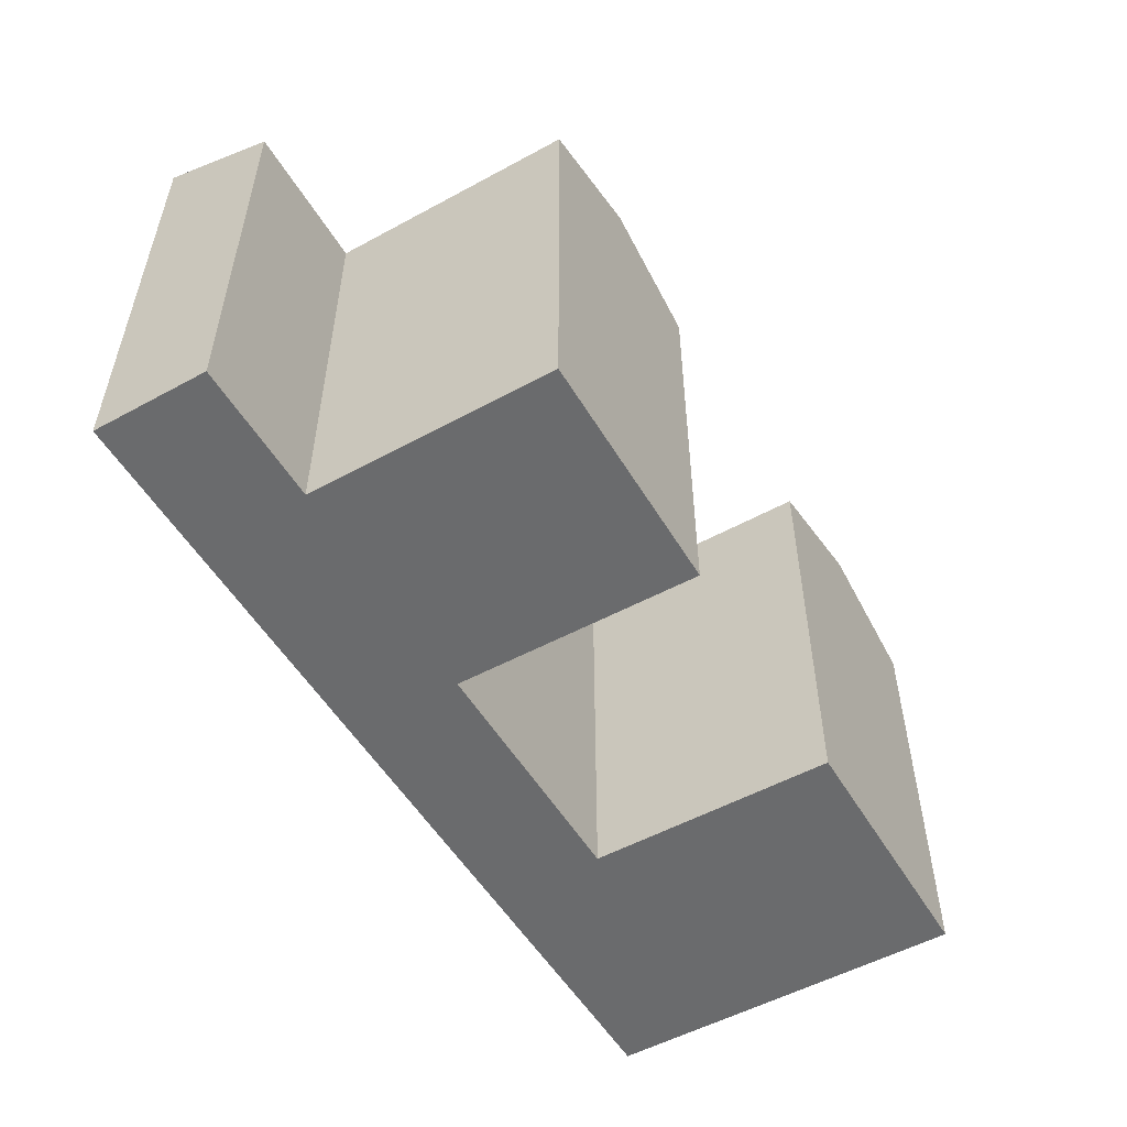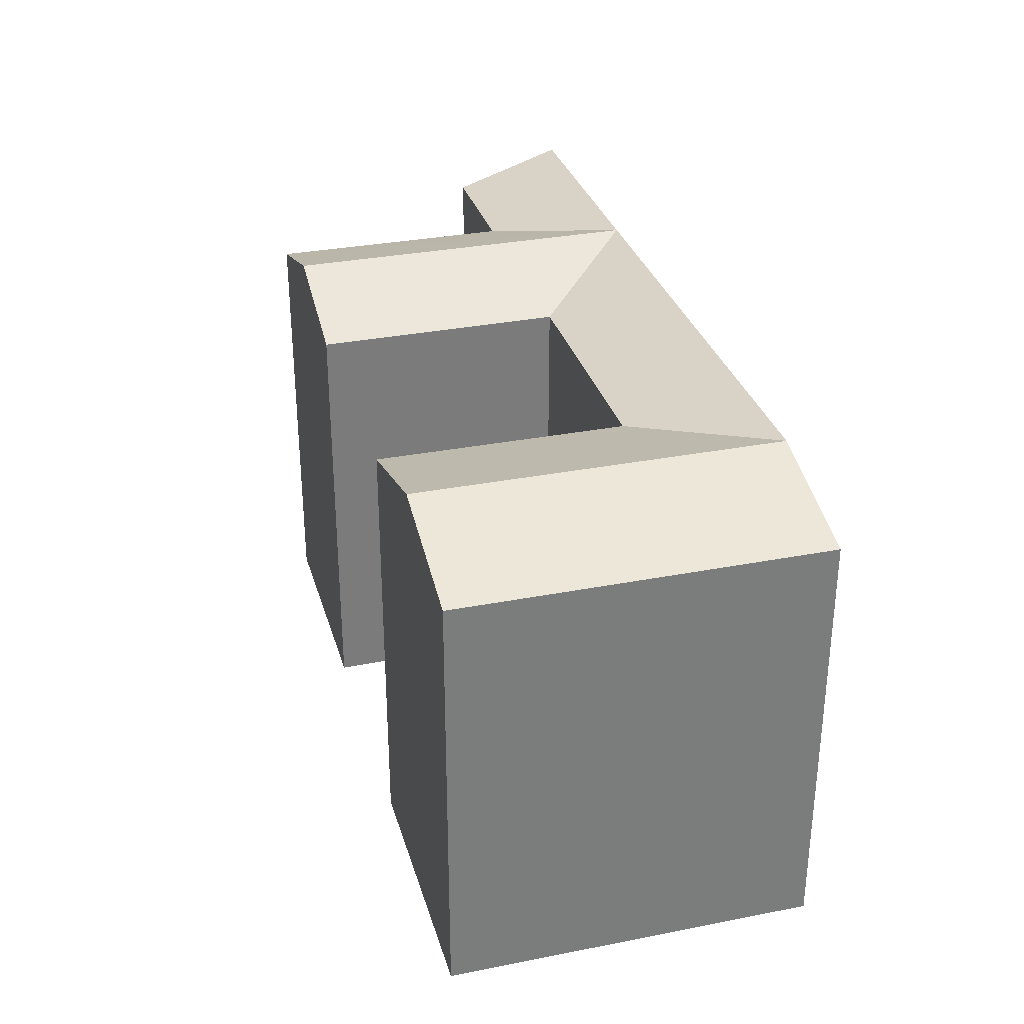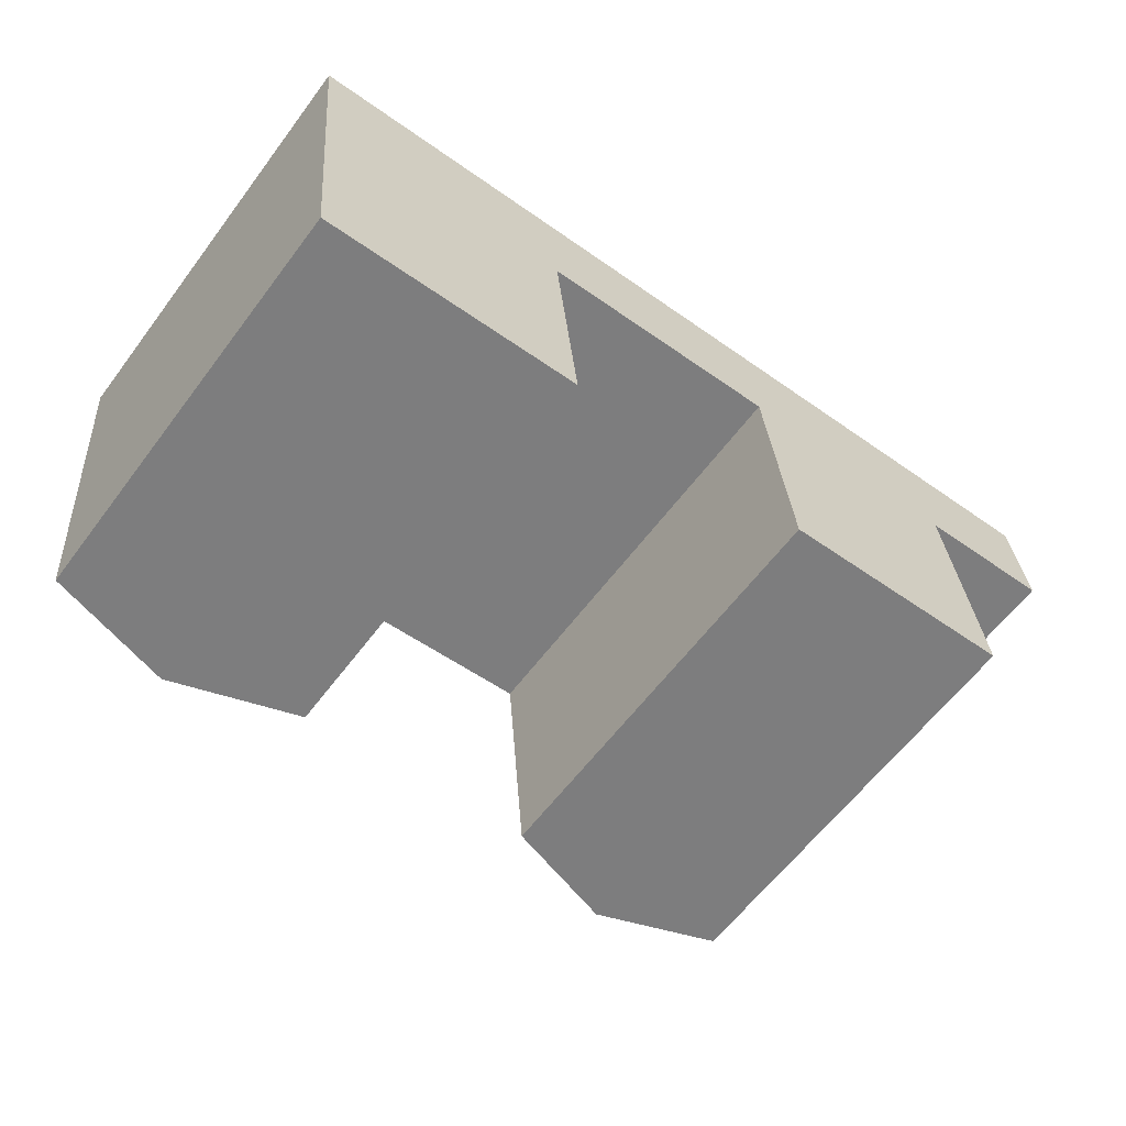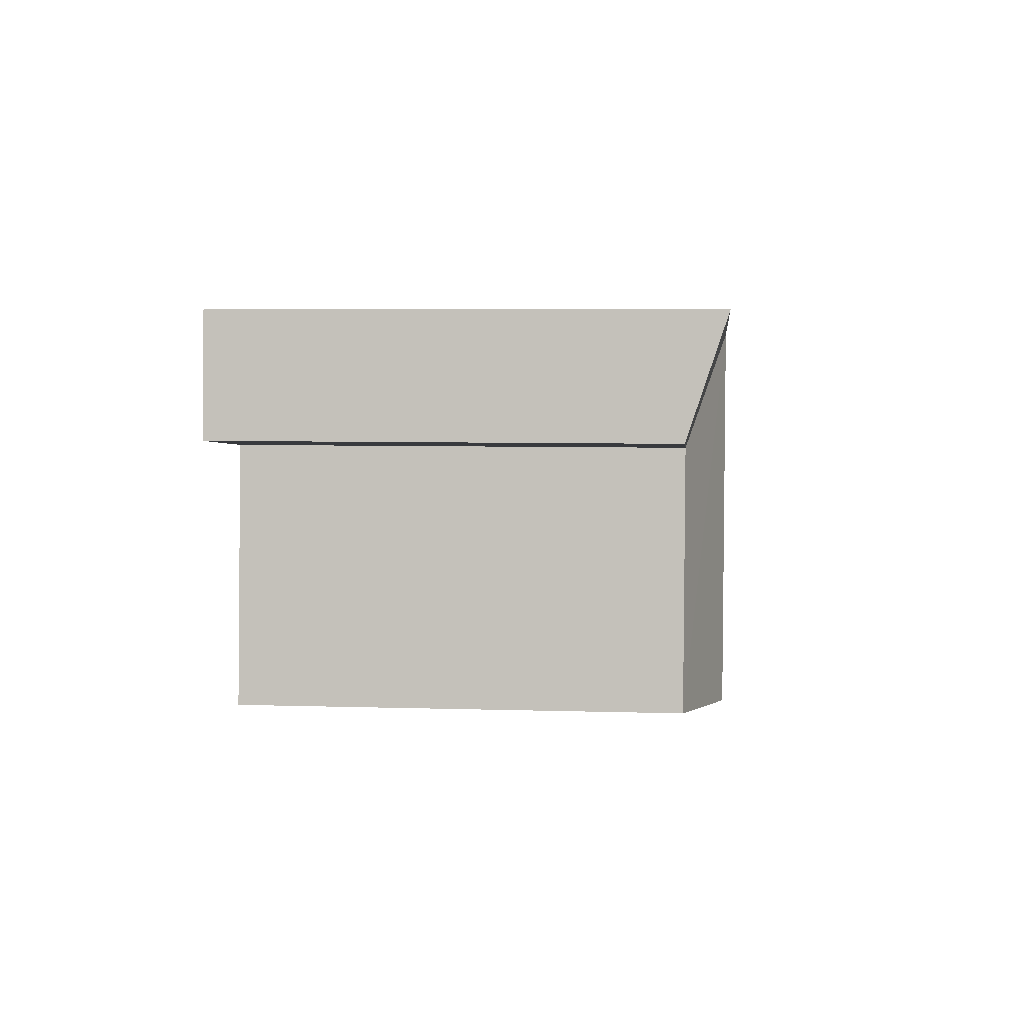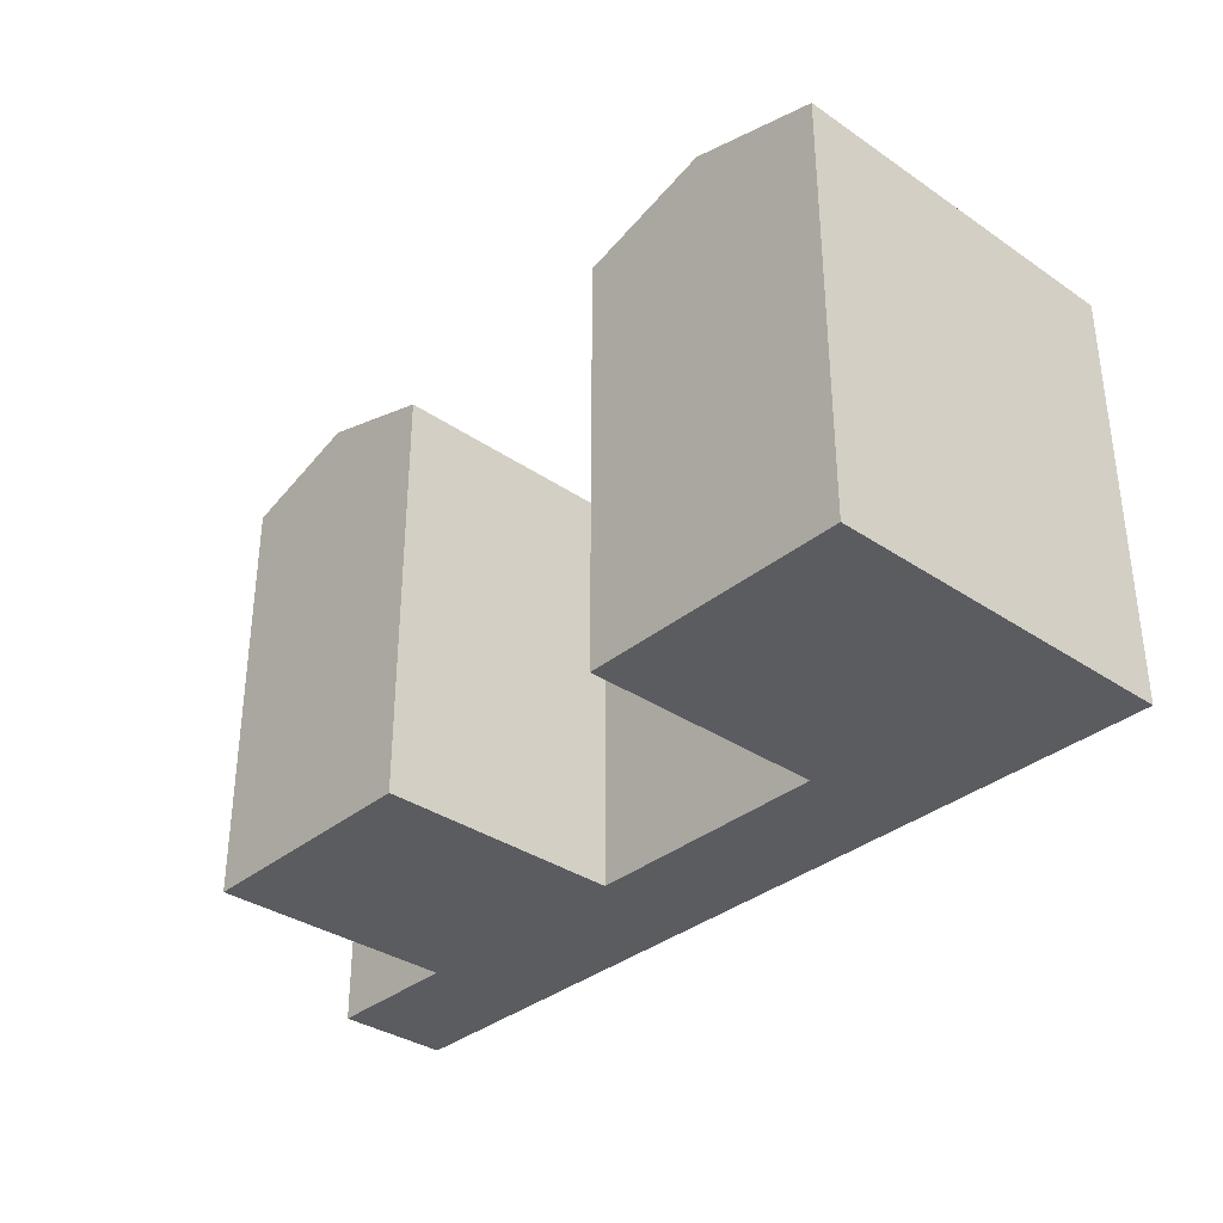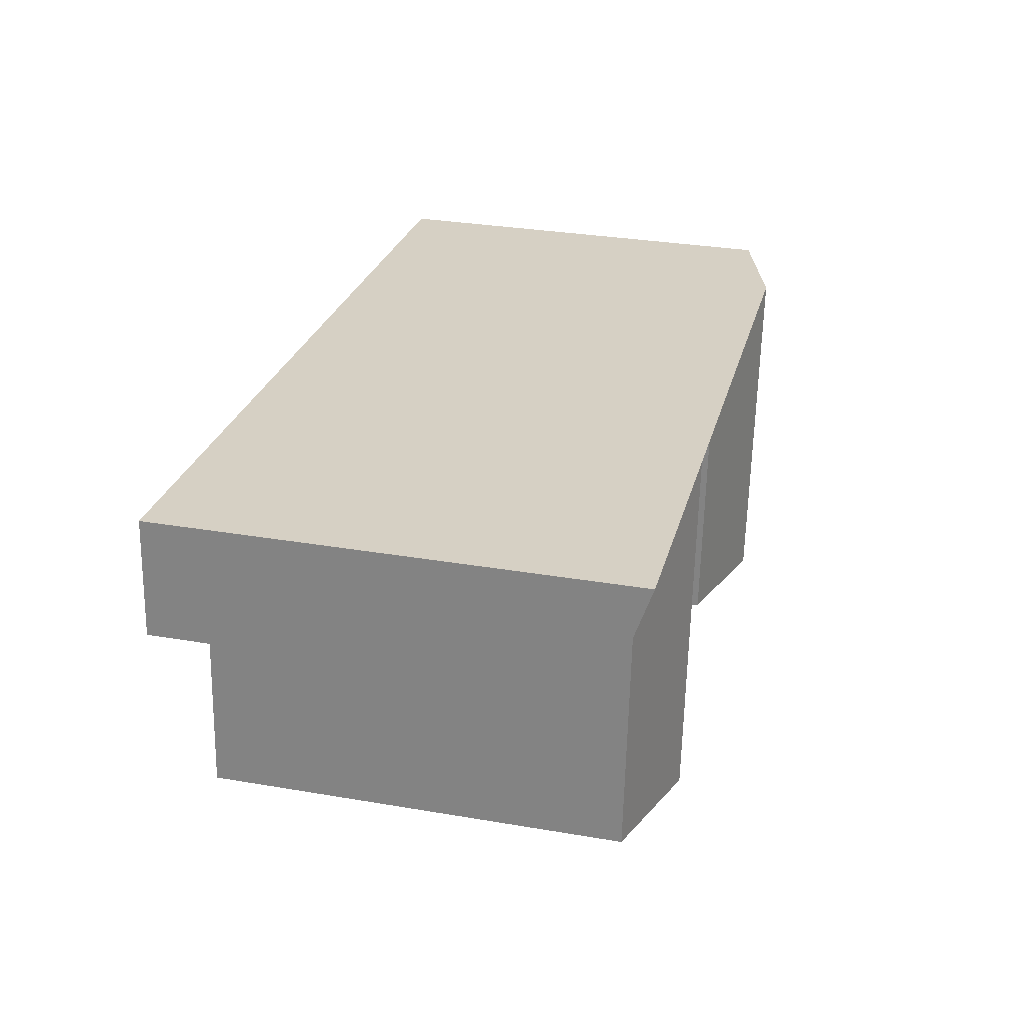
<metadata>
{"format":"obj","ext":"obj","renderer":"f3d","projection":"perspective","resolution":1024,"background":"white","views":[{"elev":-53.2,"azim":115.0,"up":"+Y"},{"elev":31.5,"azim":-110.8,"up":"+Y"},{"elev":-62.1,"azim":-37.0,"up":"+Z"},{"elev":5.9,"azim":95.4,"up":"+Z"},{"elev":-34.4,"azim":-137.7,"up":"+Y"},{"elev":31.5,"azim":103.6,"up":"+Z"}]}
</metadata>
<code>
v  -20.72 -9.883e-16 16.14
v  -27.27 20.95 15.53
v  -27.27 -9.507e-16 15.53
v  -14.17 -1.026e-15 16.75
v  -1.534 -1.098e-15 17.94
v  10.39 -1.167e-15 19.06
v  17.39 -1.207e-15 19.71
v  -20.72 22.84 16.14
v  -14.17 22.84 16.75
v  -1.533 22.84 17.94
v  10.39 22.84 19.06
v  17.39 22.84 19.71
v  0.0004457 20.95 -0.0006626
v  6.012 -6.104e-07 0.5559
v  0 -6.104e-07 -3.737e-23
v  12.02 -6.104e-07 1.112
v  12.02 20.95 1.111
v  6.012 22.84 0.5552
v  -25.59 20.95 -2.367
v  -19.04 1.078e-16 -1.761
v  -25.59 1.449e-16 -2.367
v  -12.49 7.073e-17 -1.155
v  -12.49 20.95 -1.156
v  -19.04 22.84 -1.762
v  -26.73 20.95 9.822
v  -26.73 -6.015e-16 9.823
v  -1.045 20.95 12.23
v  -1.046 -7.489e-16 12.23
v  10.91 20.95 13.35
v  10.91 -8.175e-16 13.35
v  -13.63 20.95 11.05
v  -13.64 -6.767e-16 11.05
v  17.91 -8.578e-16 14.01
v  17.92 20.95 14.01
v  -20.18 22.84 10.44
v  4.429 22.84 18.48
g defaultobject
f 1 2 3
f 2 1 4
f 2 4 5
f 2 5 6
f 2 6 7
f 2 7 8
f 8 7 9
f 9 7 10
f 10 7 11
f 11 7 12
f 13 14 15
f 14 13 16
f 16 13 17
f 17 13 18
f 19 20 21
f 20 19 22
f 22 19 23
f 23 19 24
f 21 25 19
f 25 21 2
f 2 21 3
f 3 21 26
f 27 15 28
f 15 27 13
f 16 29 30
f 29 16 17
f 22 31 32
f 31 22 23
f 29 33 30
f 33 29 34
f 33 12 7
f 12 33 34
f 31 28 32
f 28 31 27
f 34 11 12
f 11 34 10
f 10 34 9
f 9 34 8
f 8 34 29
f 8 29 27
f 8 27 31
f 19 35 24
f 35 19 25
f 35 25 8
f 8 25 2
f 24 31 23
f 31 24 35
f 31 35 8
f 18 27 36
f 27 18 13
f 17 36 29
f 36 17 18
f 14 28 15
f 28 14 16
f 28 16 30
f 28 30 5
f 5 30 6
f 6 30 33
f 6 33 7
f 20 26 21
f 26 20 22
f 26 22 32
f 26 32 3
f 3 32 1
f 1 32 28
f 1 28 4
f 4 28 5
f 27 29 36

</code>
